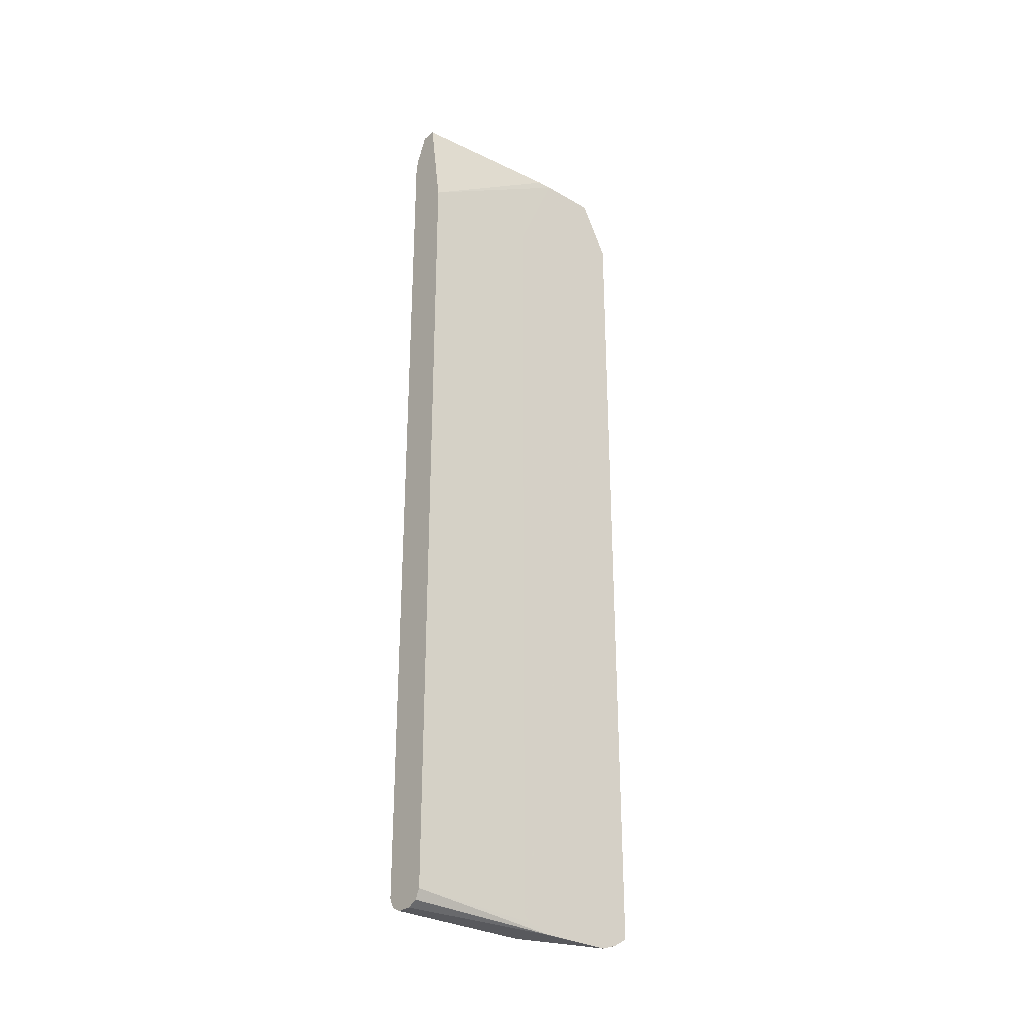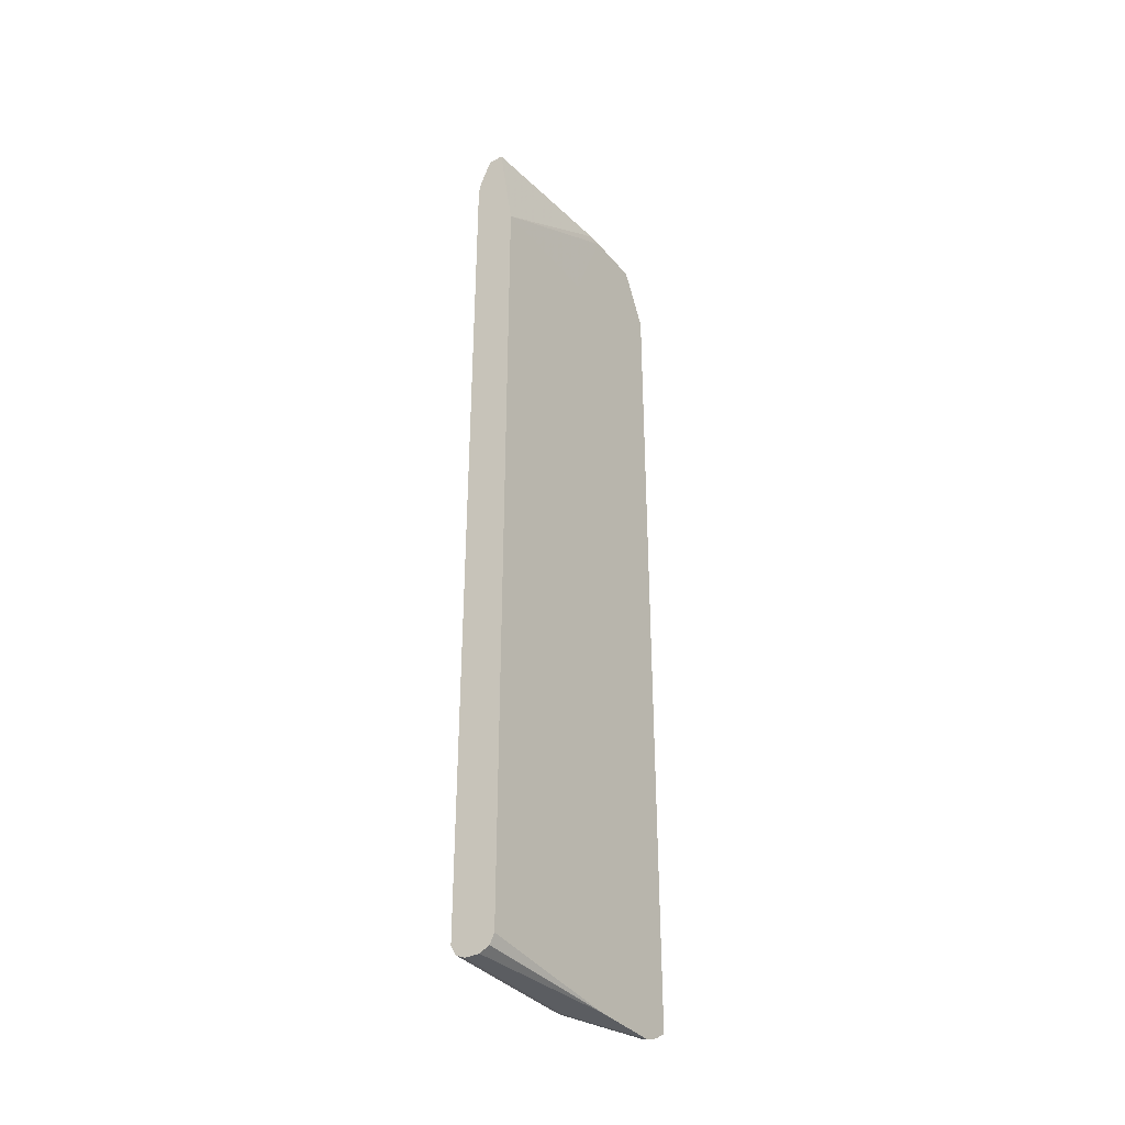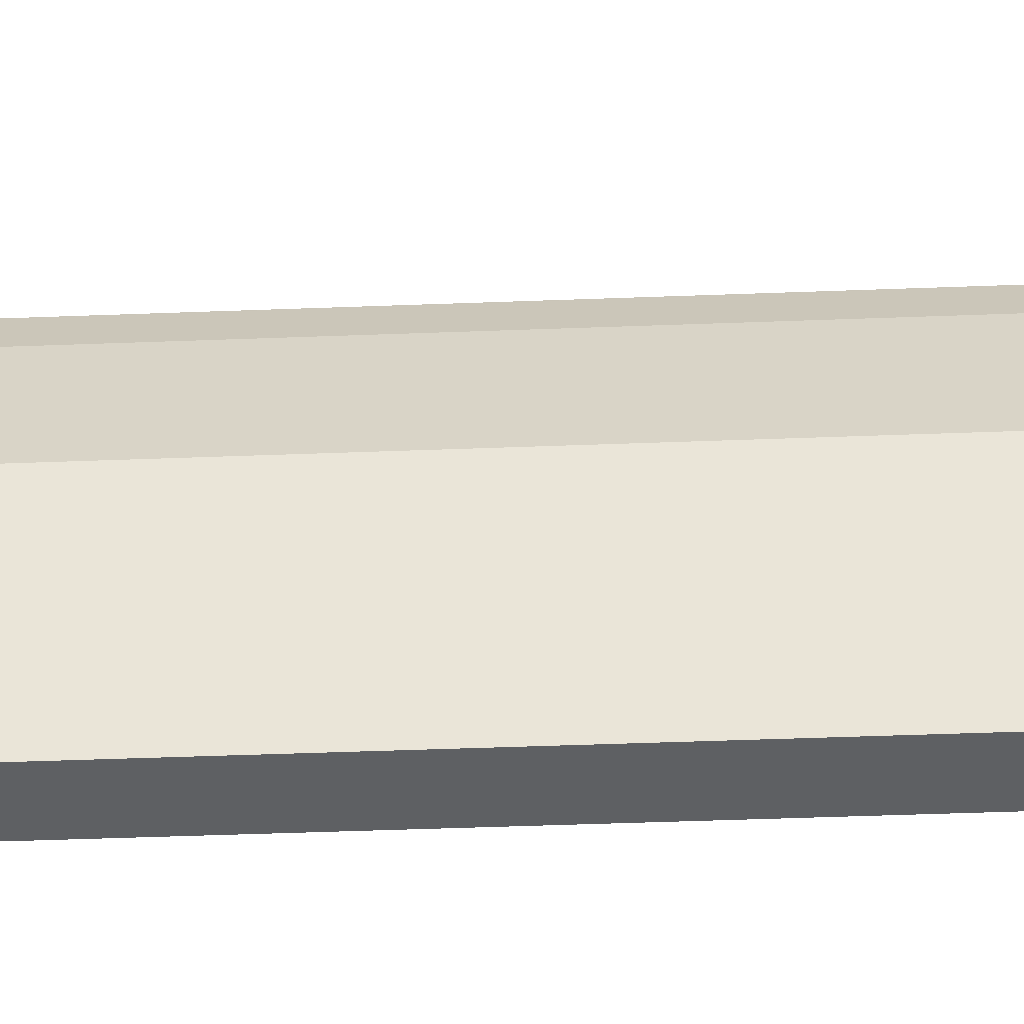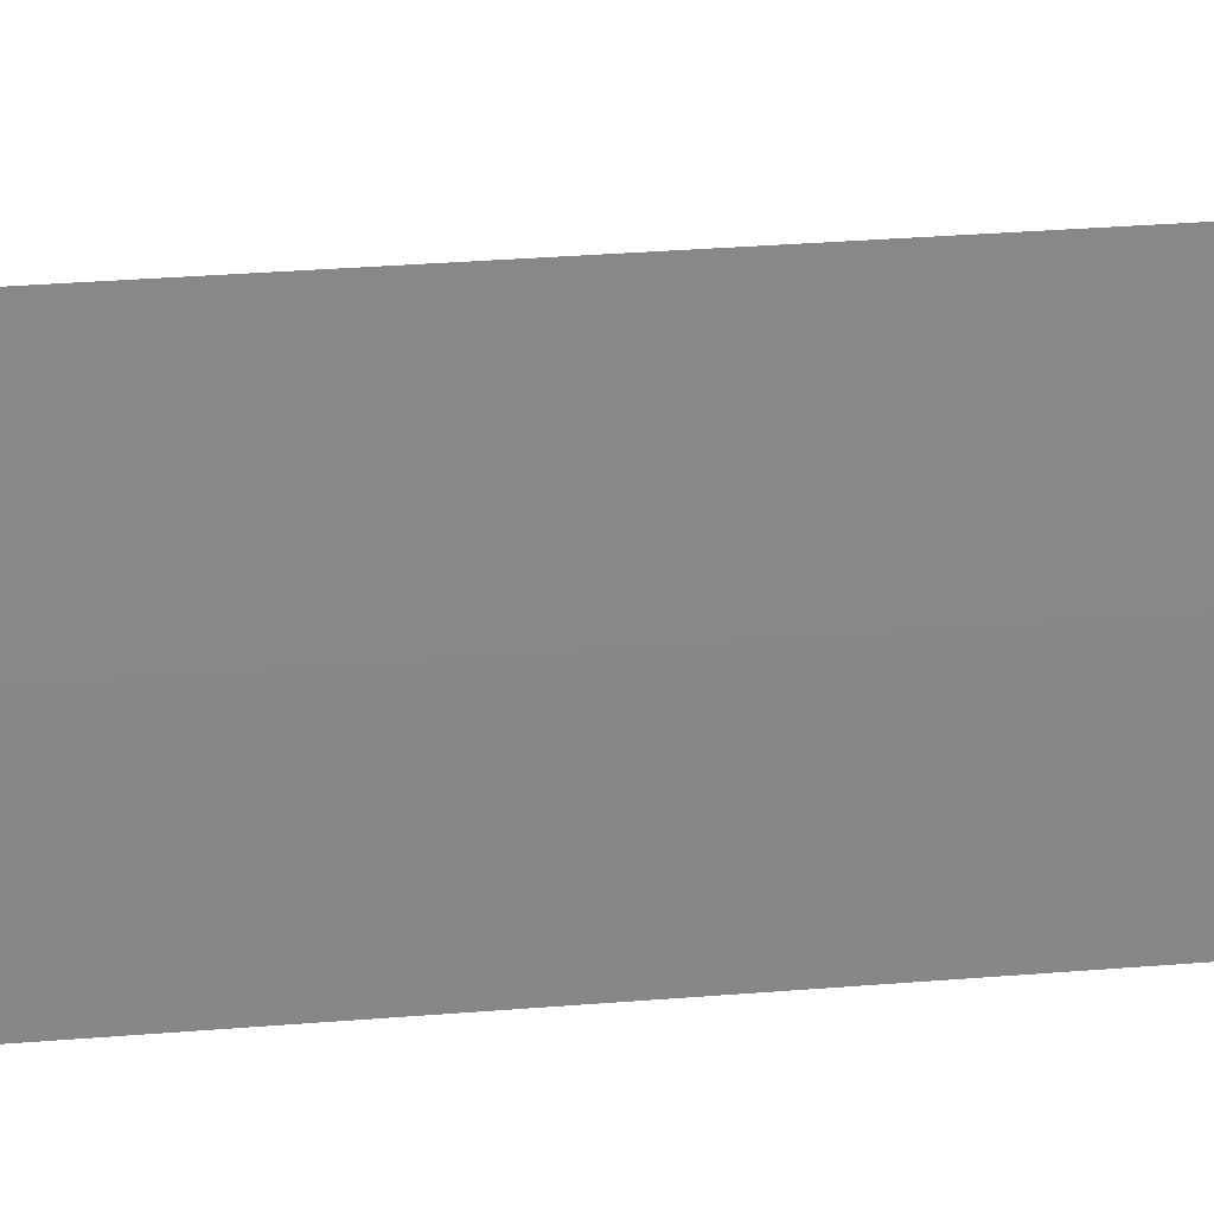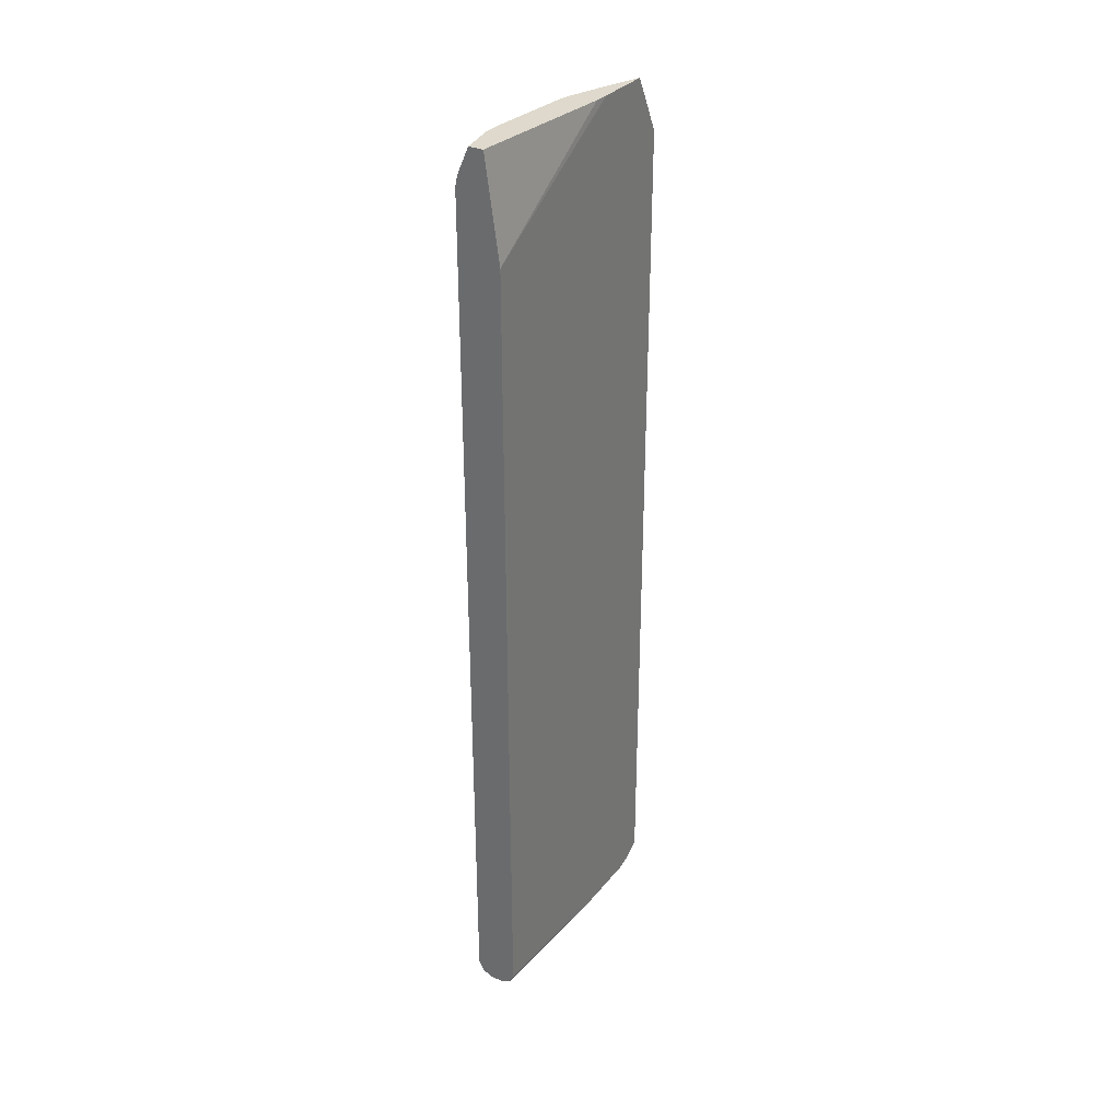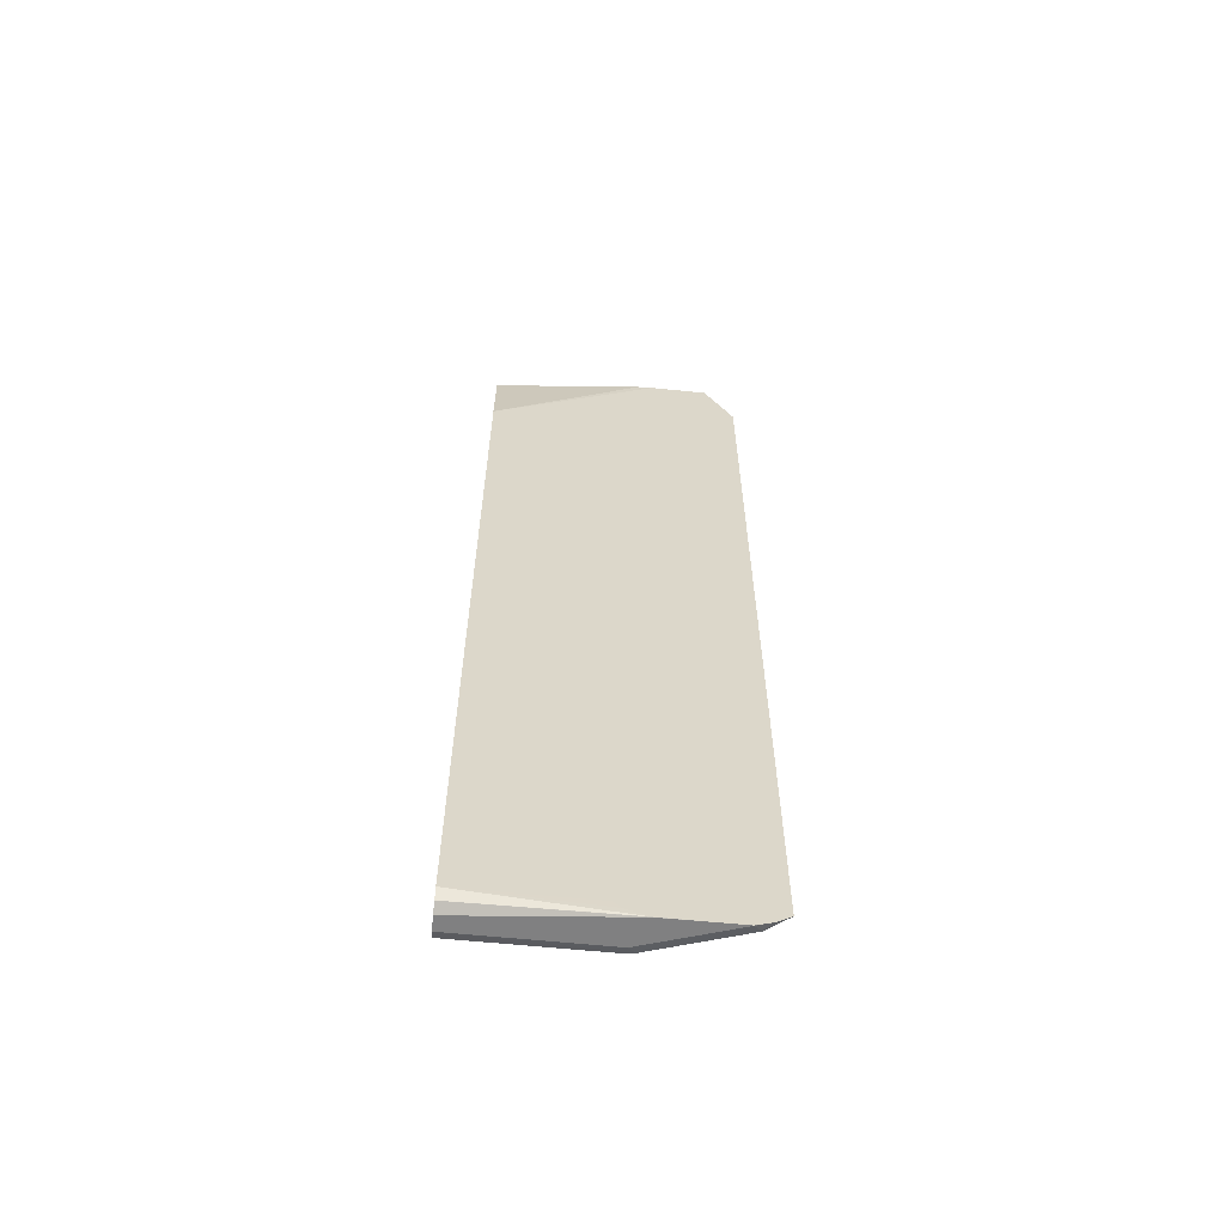
<metadata>
{"format":"obj","ext":"obj","renderer":"f3d","projection":"perspective","resolution":1024,"background":"white","views":[{"elev":-29.8,"azim":-130.2,"up":"+Y"},{"elev":-35.8,"azim":-145.8,"up":"+Y"},{"elev":-42.1,"azim":92.7,"up":"+Z"},{"elev":27.7,"azim":-97.4,"up":"+Z"},{"elev":32.2,"azim":-147.9,"up":"+Y"},{"elev":-60.0,"azim":-96.0,"up":"+Y"}]}
</metadata>
<code>
v 0.4586 0.2845 0.4437
v 0.4589 0.2848 0.4431
v 0.4586 0.2852 0.4434
v 0.4586 -0.6491 0.4437
v 0.4748 0.2532 0.4115
v 0.4906 0.3006 0.364
v 0.4827 0.3244 0.3719
v 0.4589 0.3165 0.4273
v 0.4589 -0.6488 0.4431
v 0.4586 0.3181 0.4269
v 0.4586 -0.6587 0.4283
v 0.4669 -0.6607 0.4194
v 0.4695 -0.6541 0.422
v 0.5064 0.2373 0.3165
v 0.4748 -0.6488 0.4115
v 0.5064 0.269 0.3007
v 0.5064 0.3006 0.2849
v 0.4906 0.3323 0.3323
v 0.4895 0.3471 0.322
v 0.4827 0.3402 0.3561
v 0.4595 0.3471 0.4104
v 0.4586 0.3471 0.4121
v 0.4586 -0.6647 0.4115
v 0.4589 -0.6647 0.4115
v 0.4748 -0.6647 0.364
v 0.4906 -0.6647 0.3165
v 0.4985 -0.6607 0.3244
v 0.4853 -0.6541 0.3745
v 0.5064 -0.6488 0.3165
v 0.5064 0.3323 0.2216
v 0.4906 0.3471 0.3165
v 0.4872 0.3471 0.3312
v 0.4714 0.3471 0.3787
v 0.4586 0.3471 0.3488
v 0.4586 -0.6647 0.3798
v 0.4906 -0.6647 0.1638
v 0.5011 -0.6593 0.1638
v 0.5011 -0.6593 0.3165
v 0.5011 -0.6541 0.327
v 0.5064 -0.6488 0.1638
v 0.5064 0.3323 0.2057
v 0.4991 0.3471 0.2205
v 0.4592 0.3471 0.3325
v 0.4589 0.2373 0.1638
v 0.4586 0.237 0.3014
v 0.4589 -0.6647 0.3323
v 0.4586 -0.6645 0.3325
v 0.4748 -0.6647 0.1638
v 0.5064 0.3062 0.1638
v 0.5011 0.3271 0.1688
v 0.5011 0.3428 0.2005
v 0.4991 0.3471 0.2047
v 0.5064 0.3165 0.1741
v 0.4748 0.3471 0.1638
v 0.4589 -0.6488 0.1638
v 0.4586 -0.6491 0.3014
v 0.4642 -0.6593 0.1638
v 0.4641 -0.6591 0.1638
v 0.4586 -0.6566 0.3088
v 0.5041 0.3165 0.1638
v 0.5017 0.3228 0.1638
v 0.4909 0.3471 0.1638
f 30 42 31
f 27 37 38
f 27 38 29
f 27 29 39
f 27 39 28
f 28 39 29
f 29 38 37
f 29 37 40
f 30 41 52
f 26 36 27
f 30 52 42
f 27 36 37
f 23 25 24
f 20 32 33
f 23 36 26
f 23 48 36
f 23 46 48
f 23 35 46
f 20 33 21
f 19 33 32
f 19 21 33
f 19 22 21
f 19 34 22
f 19 43 34
f 34 43 44
f 19 54 43
f 23 26 25
f 34 44 45
f 46 47 57
f 36 48 57
f 19 62 54
f 55 59 56
f 53 60 61
f 51 62 52
f 50 62 51
f 50 61 62
f 50 53 61
f 49 60 53
f 47 55 58
f 47 59 55
f 47 58 57
f 46 57 48
f 44 56 45
f 35 47 46
f 44 55 56
f 41 53 50
f 41 51 52
f 41 50 51
f 36 40 37
f 36 49 40
f 36 60 49
f 36 61 60
f 36 62 61
f 36 54 62
f 36 44 54
f 36 55 44
f 36 58 55
f 36 57 58
f 43 54 44
f 19 52 62
f 14 53 41
f 19 31 42
f 5 15 29
f 5 14 6
f 4 13 9
f 4 12 13
f 4 11 12
f 3 8 10
f 2 15 5
f 2 9 15
f 2 8 3
f 2 7 8
f 2 6 7
f 1 9 2
f 5 29 14
f 1 4 9
f 1 23 11
f 1 35 23
f 1 47 35
f 1 59 47
f 1 56 59
f 1 45 56
f 1 34 45
f 1 22 34
f 1 10 22
f 1 3 10
f 1 2 3
f 19 42 52
f 1 11 4
f 6 16 17
f 2 5 6
f 6 18 19
f 6 17 18
f 18 31 19
f 17 31 18
f 17 30 31
f 14 17 16
f 14 30 17
f 14 41 30
f 14 49 53
f 14 40 49
f 14 29 40
f 13 29 15
f 13 28 29
f 12 28 13
f 12 27 28
f 19 32 20
f 6 19 20
f 12 26 27
f 6 20 7
f 6 14 16
f 7 20 21
f 8 21 22
f 7 21 8
f 9 13 15
f 11 23 24
f 11 24 12
f 12 24 25
f 12 25 26
f 8 22 10

</code>
